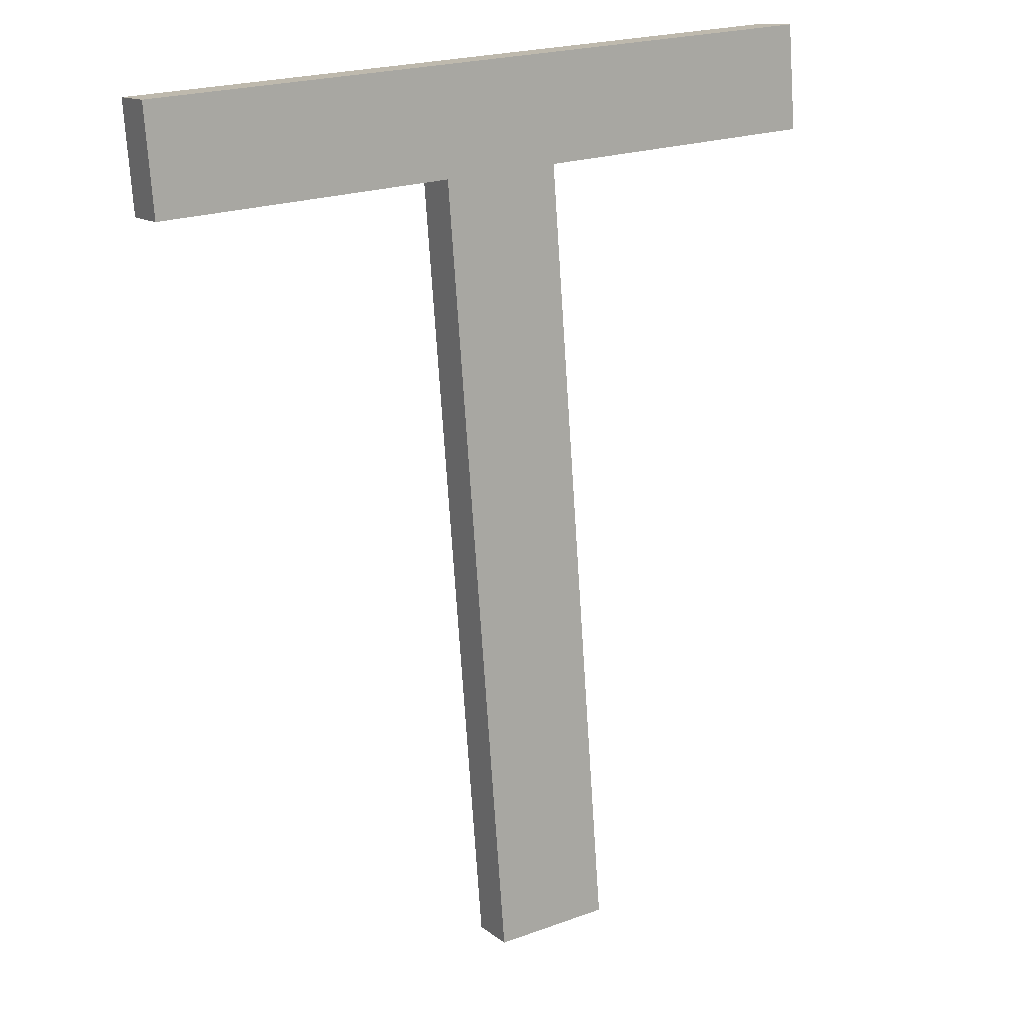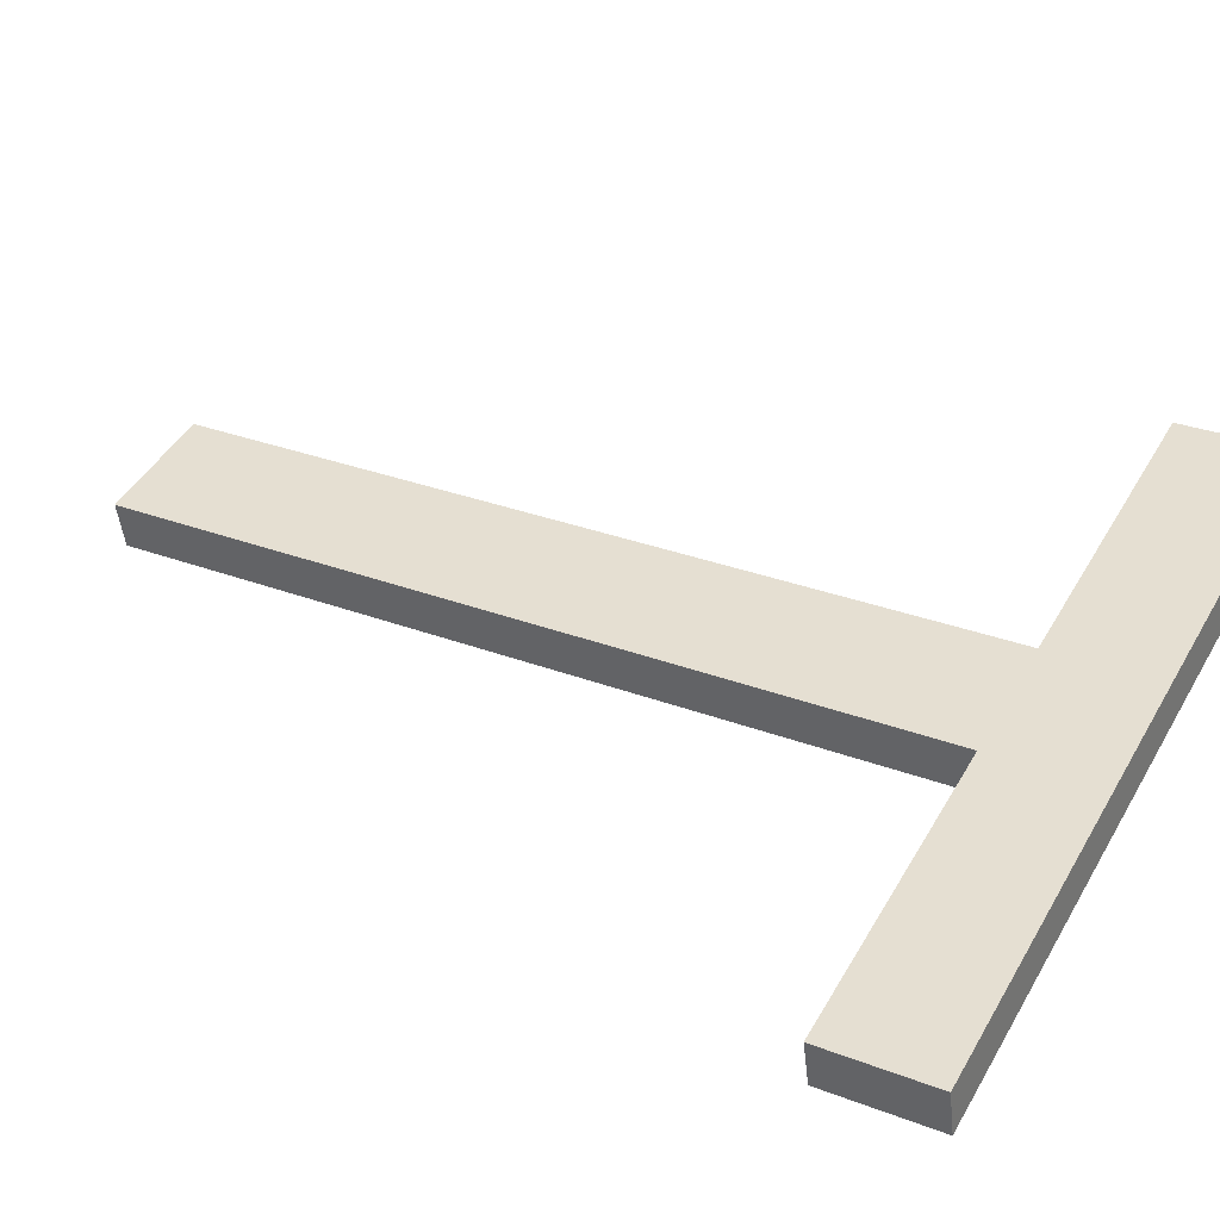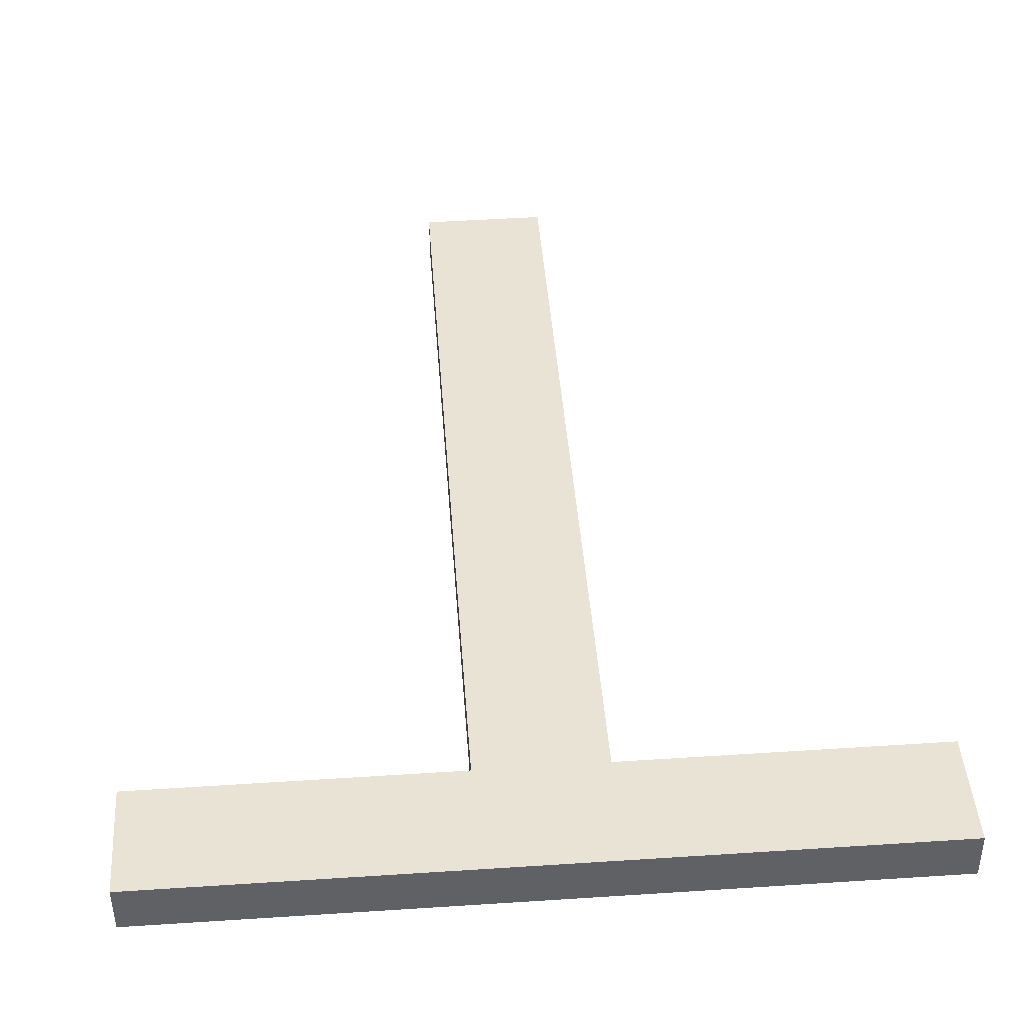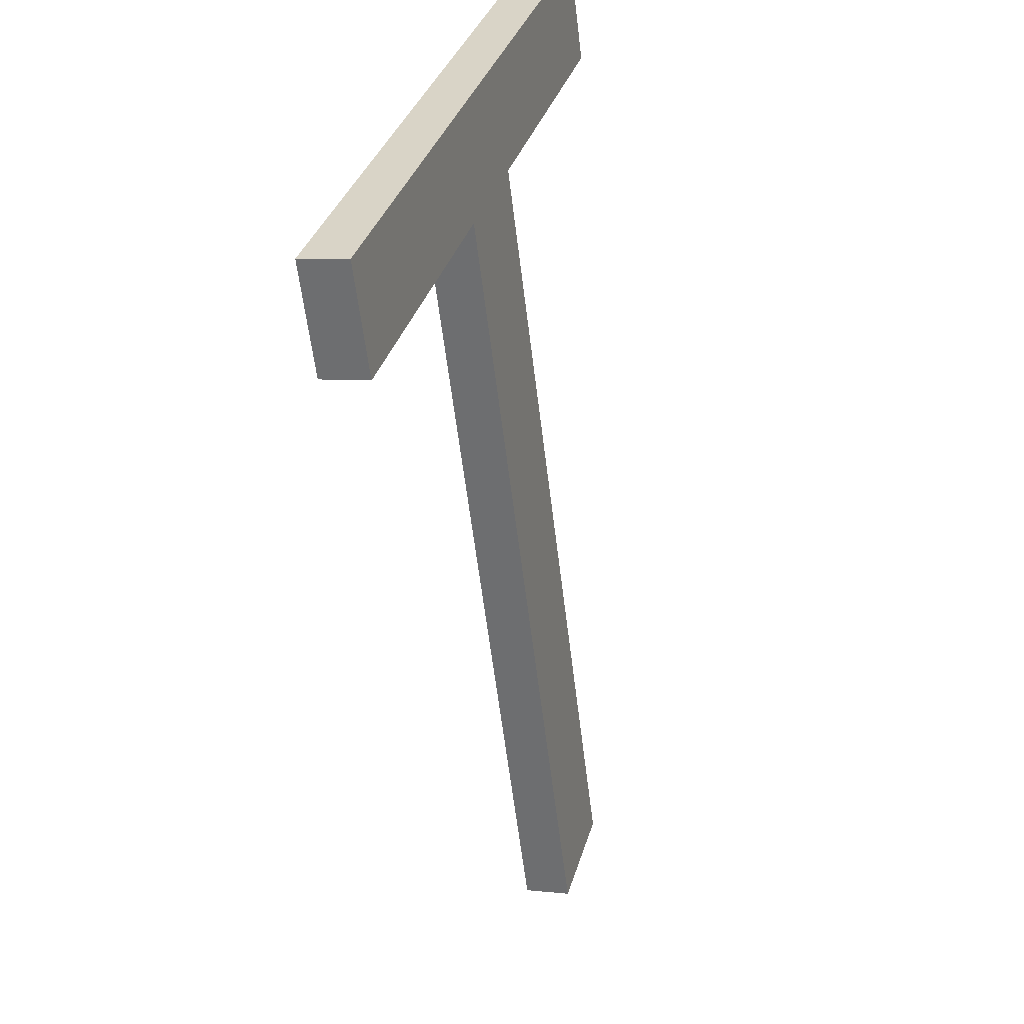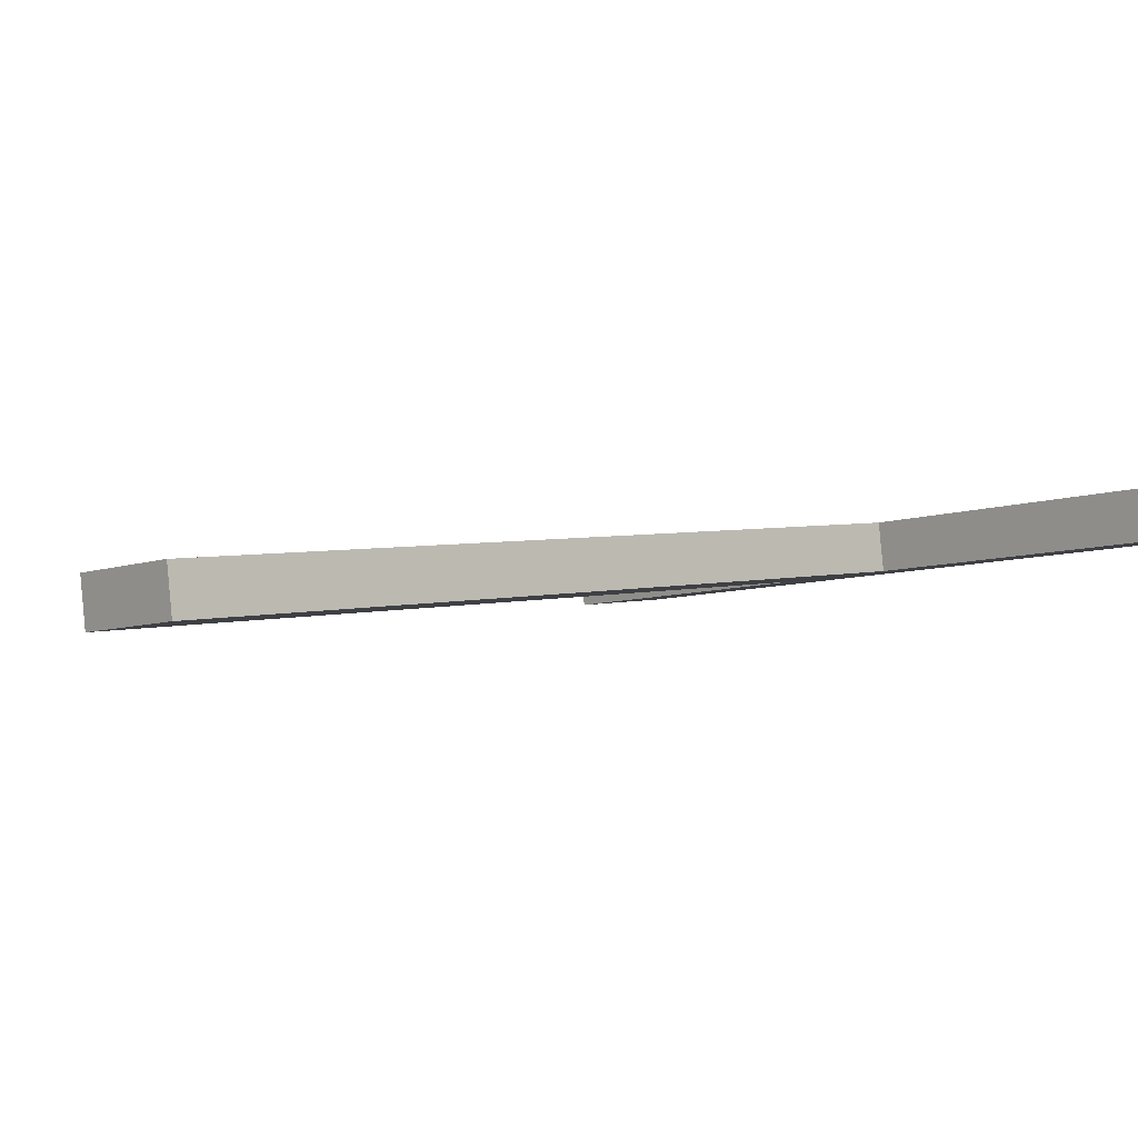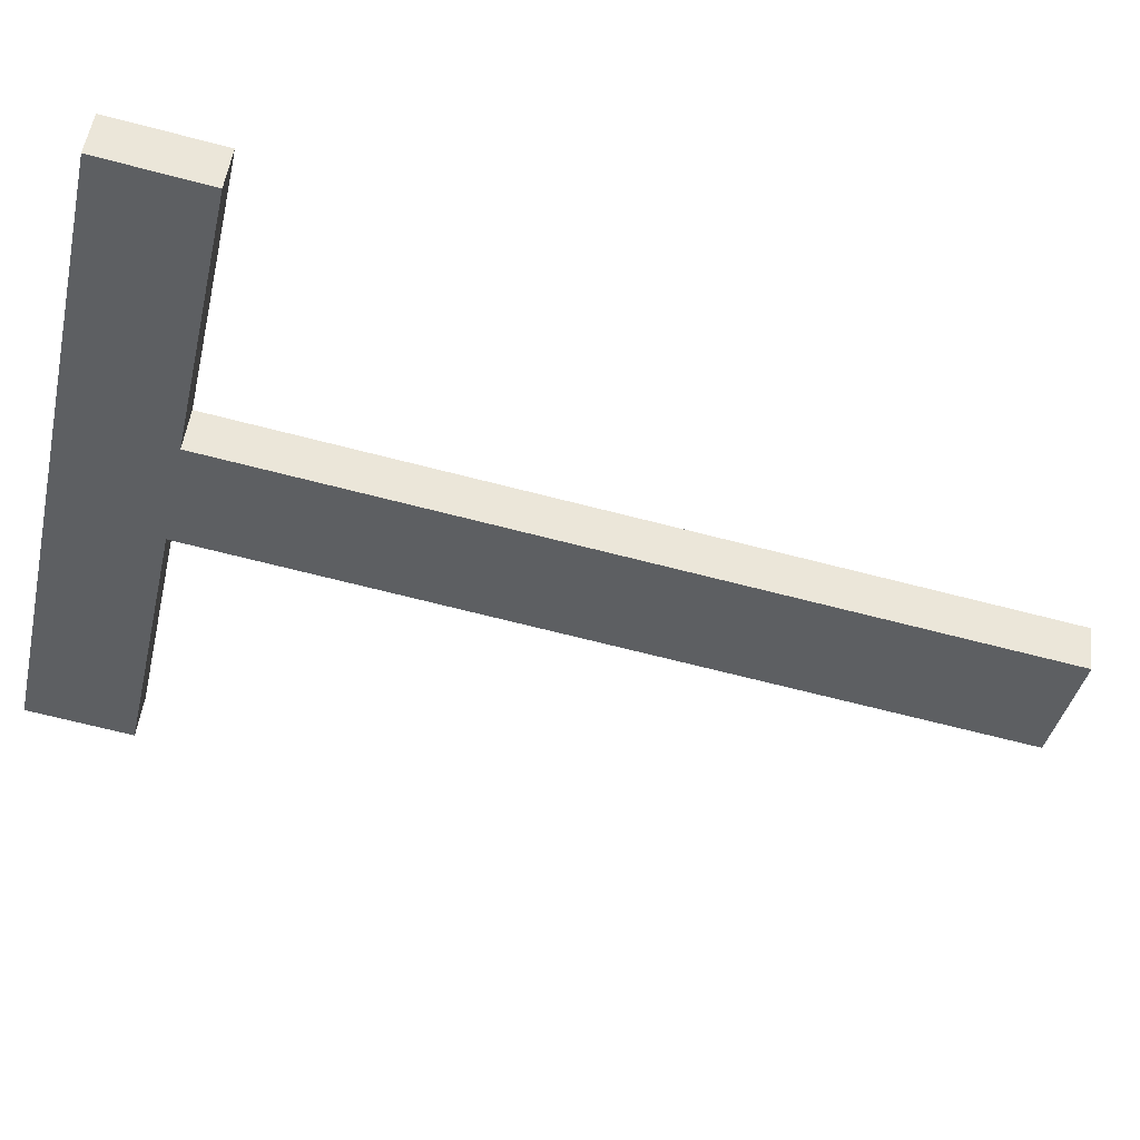
<metadata>
{"format":"obj","ext":"obj","renderer":"f3d","projection":"perspective","resolution":1024,"background":"white","views":[{"elev":22.0,"azim":147.8,"up":"+Y"},{"elev":45.0,"azim":118.2,"up":"+Z"},{"elev":49.7,"azim":175.9,"up":"+Z"},{"elev":32.9,"azim":105.0,"up":"+Y"},{"elev":-6.7,"azim":47.9,"up":"+Z"},{"elev":-39.2,"azim":-102.6,"up":"+Z"}]}
</metadata>
<code>
o mesh43/mesh43-geometry#mesh43-geometry
v 0.01954 0.2492 0.1009
v 0.00199 0.2466 0.1006
v 0.00199 0.2492 0.1009
v 0.009285 0.2466 0.1006
v 0.00199 0.2491 0.1021
v 0.01222 0.2466 0.1006
v 0.009285 0.2465 0.1017
v 0.00199 0.2465 0.1017
v 0.01954 0.2491 0.1021
v 0.01954 0.2466 0.1006
v 0.009285 0.2273 0.09819
v 0.01954 0.2465 0.1017
v 0.01222 0.2273 0.09819
v 0.009285 0.2271 0.09931
v 0.01222 0.2465 0.1017
v 0.01222 0.2271 0.09931
f 1 2 3
f 2 1 4
f 3 2 1
f 4 1 2
f 2 5 3
f 3 5 2
f 5 1 3
f 3 1 5
f 4 1 6
f 6 1 4
f 7 2 4
f 4 2 7
f 5 2 8
f 8 2 5
f 1 5 9
f 9 5 1
f 6 1 10
f 10 1 6
f 4 6 11
f 11 6 4
f 2 7 8
f 8 7 2
f 11 7 4
f 4 7 11
f 7 5 8
f 8 5 7
f 5 7 9
f 9 7 5
f 12 1 9
f 9 1 12
f 1 12 10
f 10 12 1
f 12 6 10
f 10 6 12
f 13 11 6
f 6 11 13
f 7 11 14
f 14 11 7
f 9 7 15
f 15 7 9
f 9 15 12
f 12 15 9
f 6 12 15
f 15 12 6
f 16 11 13
f 13 11 16
f 6 16 13
f 13 16 6
f 11 16 14
f 14 16 11
f 16 7 14
f 14 7 16
f 15 7 16
f 16 7 15
f 16 6 15
f 15 6 16

</code>
